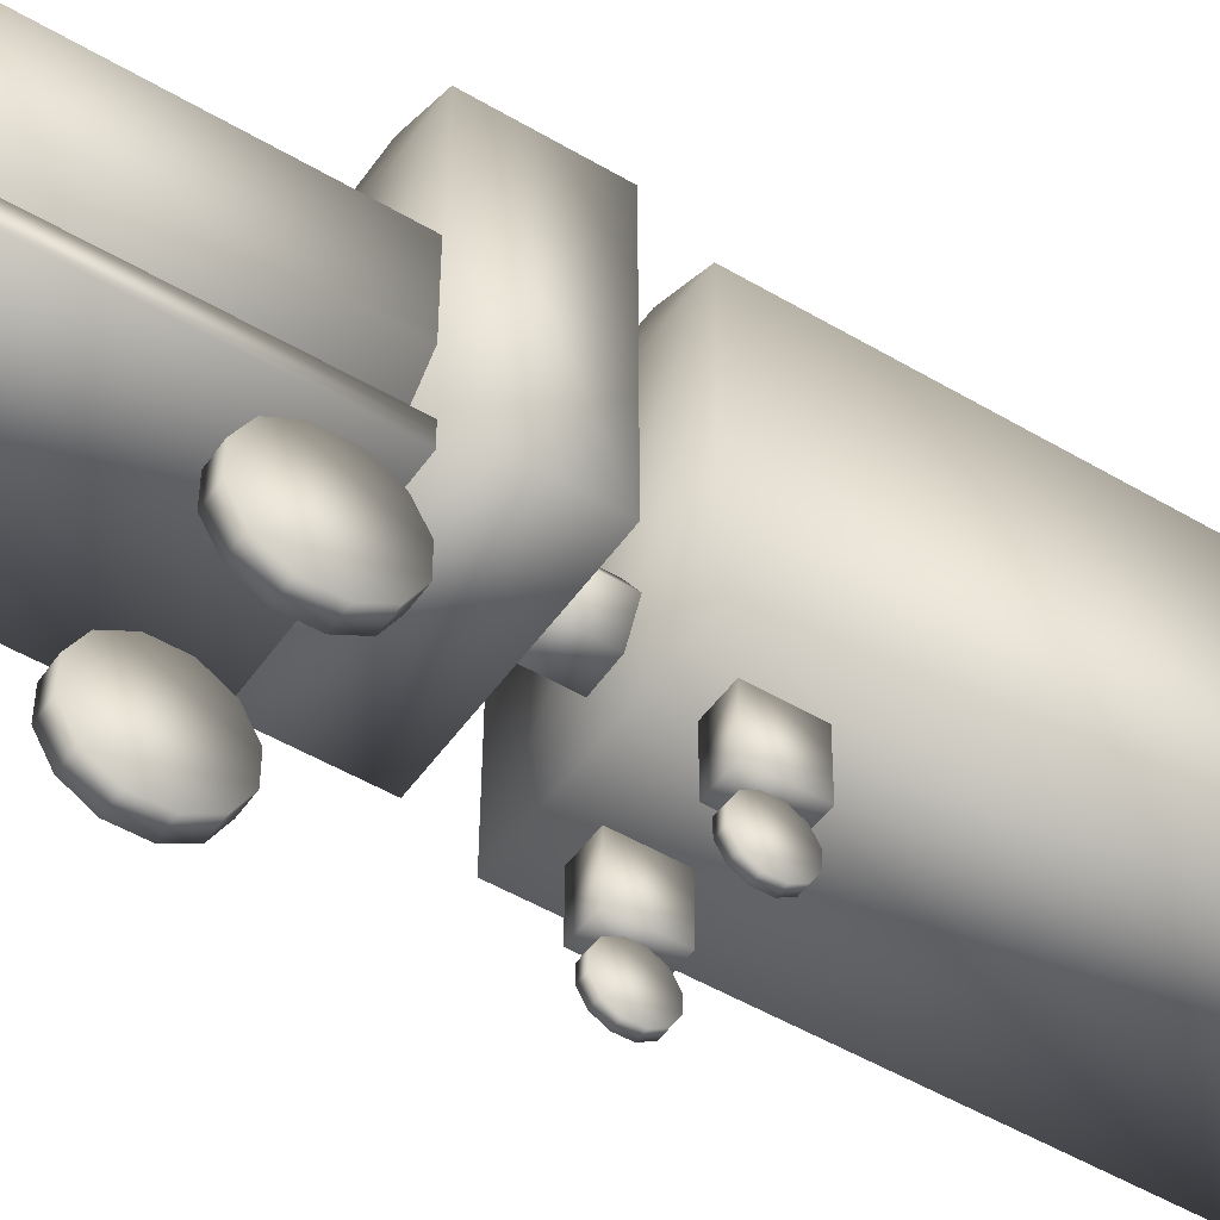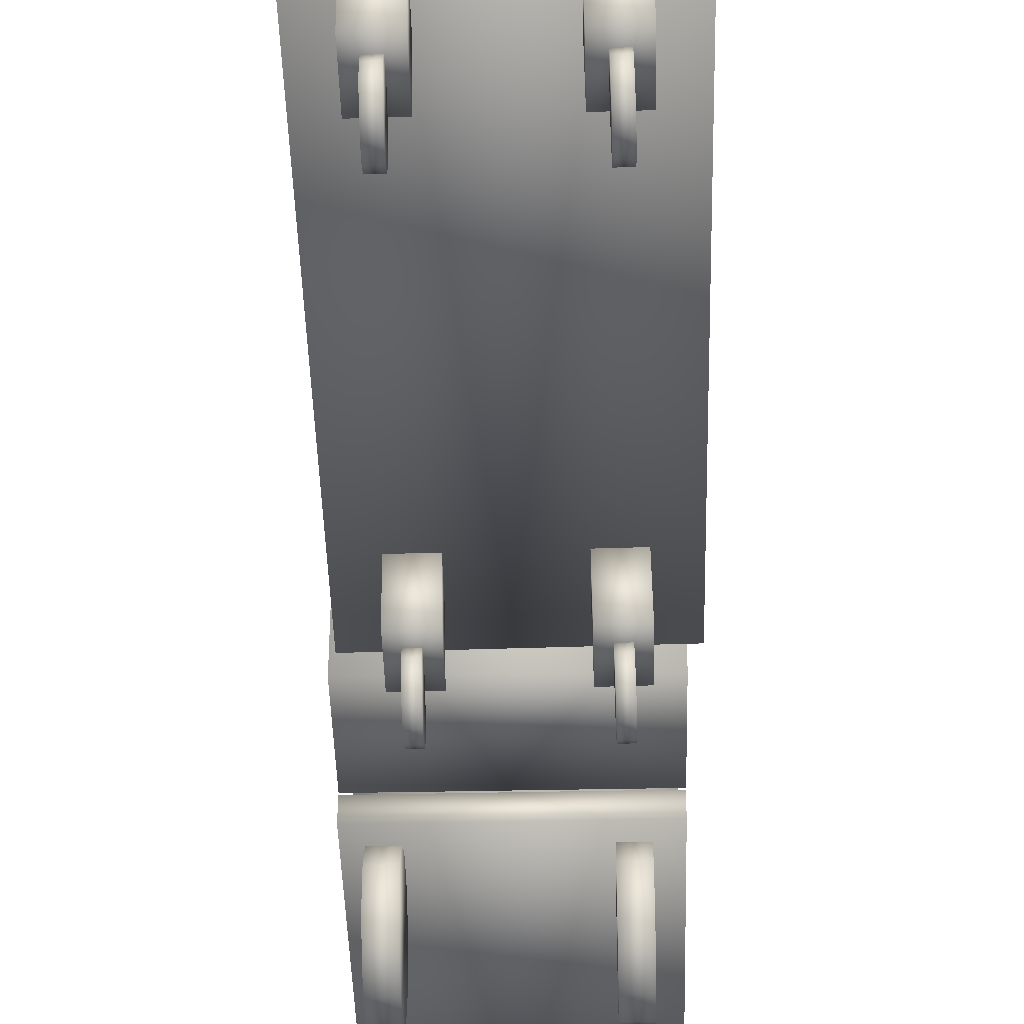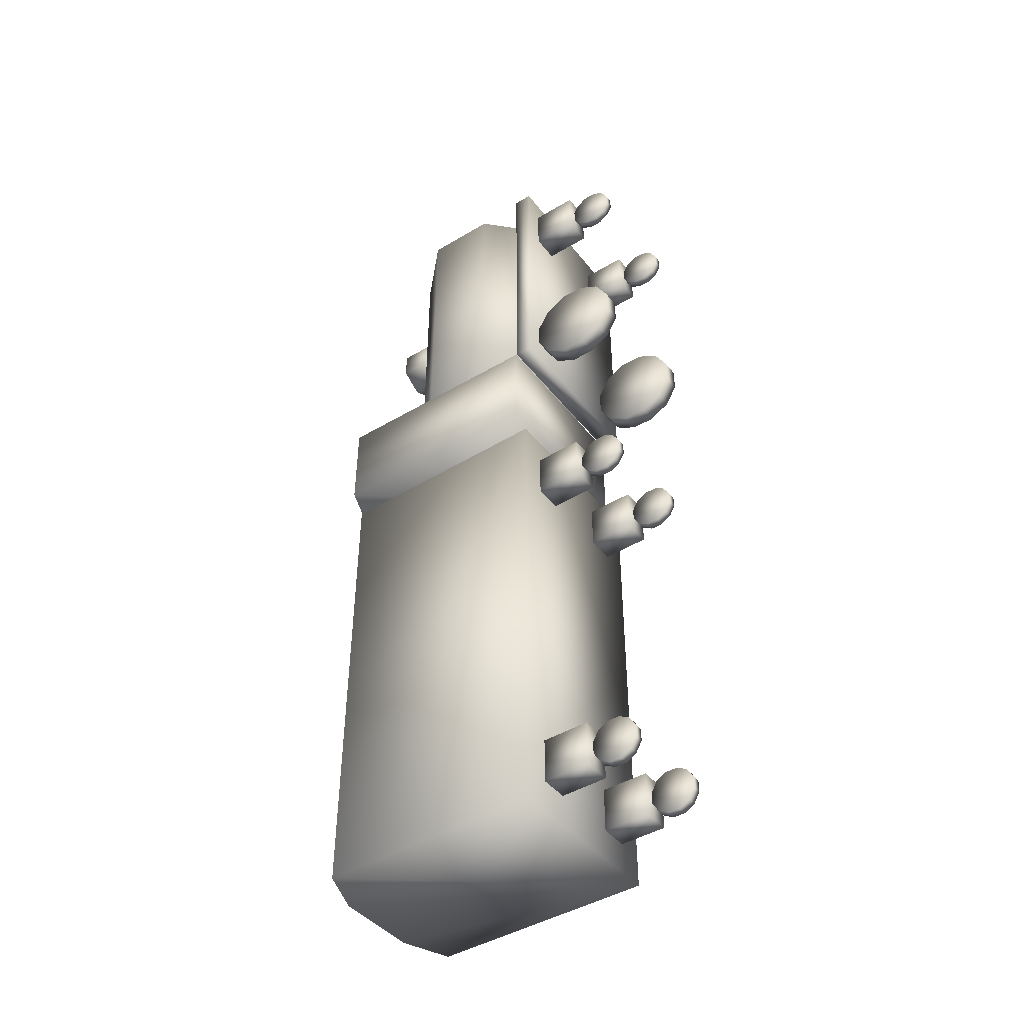
<metadata>
{"format":"obj","ext":"obj","renderer":"f3d","projection":"perspective","resolution":1024,"background":"white","views":[{"elev":-49.2,"azim":56.6,"up":"+Y"},{"elev":-41.7,"azim":-178.6,"up":"+Y"},{"elev":-43.6,"azim":-54.9,"up":"+Z"}]}
</metadata>
<code>
v 0.1528 0.3005 0.6114
v 0.08325 0.3005 0.6114
v 0.03405 0.2513 0.6114
v 0.03405 0.1817 0.6114
v 0.08325 0.1325 0.6114
v 0.1528 0.1325 0.6114
v 0.202 0.1817 0.6114
v 0.202 0.2513 0.6114
v 0.1528 0.3005 0.8841
v 0.08325 0.3005 0.8841
v 0.03405 0.2513 0.8841
v 0.03405 0.1817 0.8841
v 0.08325 0.1325 0.8841
v 0.1528 0.1325 0.8841
v 0.202 0.1817 0.8841
v 0.202 0.2513 0.8841
v 0.2044 0.3518 0.5205
v 0.1589 0.37 0.5205
v 0.07712 0.37 0.5205
v 0.03167 0.3518 0.5205
v 0.03167 0.1337 0.5205
v 0.2044 0.1337 0.5205
v 0.2044 0.3518 0.6114
v 0.1589 0.37 0.6114
v 0.07712 0.37 0.6114
v 0.03167 0.3518 0.6114
v 0.03167 0.1337 0.6114
v 0.2044 0.1337 0.6114
v 0.1047 0.1511 0.5205
v 0.09019 0.1742 0.5205
v 0.1029 0.1983 0.5205
v 0.1302 0.1994 0.5205
v 0.1447 0.1763 0.5205
v 0.132 0.1522 0.5205
v 0.1047 0.1511 0.4795
v 0.09019 0.1742 0.4795
v 0.1029 0.1983 0.4795
v 0.1302 0.1994 0.4795
v 0.1447 0.1763 0.4795
v 0.132 0.1522 0.4795
v 0.2007 0.3329 0.025
v 0.1555 0.3517 0.025
v 0.07368 0.3529 0.025
v 0.02798 0.3353 0.025
v 0.025 0.1171 0.025
v 0.1977 0.1148 0.025
v 0.2007 0.3329 0.4795
v 0.1555 0.3517 0.4795
v 0.07368 0.3529 0.4795
v 0.02798 0.3353 0.4795
v 0.025 0.1171 0.4795
v 0.1977 0.1148 0.4795
v 0.1446 0.07004 0.09986
v 0.1719 0.06966 0.09986
v 0.1719 0.06966 0.05596
v 0.1446 0.07004 0.05596
v 0.1453 0.1155 0.09986
v 0.1725 0.1151 0.09986
v 0.1725 0.1151 0.05596
v 0.1453 0.1155 0.05596
v 0.1623 0.03177 0.06183
v 0.1624 0.04195 0.05595
v 0.1626 0.05372 0.05595
v 0.1627 0.06391 0.06183
v 0.1628 0.06979 0.07202
v 0.1628 0.06979 0.08378
v 0.1628 0.06391 0.09397
v 0.1626 0.05372 0.09985
v 0.1625 0.04196 0.09985
v 0.1623 0.03177 0.09398
v 0.1622 0.02589 0.08379
v 0.1622 0.02589 0.07202
v 0.1532 0.03189 0.06185
v 0.1533 0.04208 0.05597
v 0.1535 0.05384 0.05597
v 0.1536 0.06403 0.06185
v 0.1537 0.06991 0.07204
v 0.1537 0.06991 0.0838
v 0.1537 0.06403 0.09399
v 0.1535 0.05384 0.09987
v 0.1534 0.04208 0.09987
v 0.1532 0.03189 0.09399
v 0.1531 0.02601 0.0838
v 0.1531 0.02601 0.07204
v 0.1446 0.07004 0.4539
v 0.1719 0.06966 0.4539
v 0.1719 0.06966 0.41
v 0.1446 0.07004 0.41
v 0.1453 0.1155 0.4539
v 0.1725 0.1151 0.4539
v 0.1725 0.1151 0.41
v 0.1453 0.1155 0.41
v 0.1622 0.02589 0.426
v 0.1624 0.03177 0.4159
v 0.1625 0.04195 0.41
v 0.1627 0.05372 0.41
v 0.1628 0.06391 0.4159
v 0.1628 0.06979 0.426
v 0.1628 0.06979 0.4378
v 0.1627 0.06391 0.448
v 0.1625 0.05372 0.4539
v 0.1623 0.04196 0.4539
v 0.1622 0.03177 0.448
v 0.1622 0.02589 0.4378
v 0.1532 0.02601 0.426
v 0.1533 0.03189 0.4158
v 0.1534 0.04208 0.4099
v 0.1536 0.05384 0.4099
v 0.1537 0.06403 0.4158
v 0.1538 0.06991 0.426
v 0.1537 0.06991 0.4378
v 0.1536 0.06403 0.448
v 0.1534 0.05384 0.4538
v 0.1533 0.04208 0.4538
v 0.1531 0.03189 0.448
v 0.1531 0.02601 0.4378
v 0.04956 0.07133 0.4539
v 0.07683 0.07096 0.4539
v 0.07683 0.07096 0.41
v 0.04956 0.07133 0.41
v 0.05018 0.1168 0.4539
v 0.07745 0.1164 0.4539
v 0.07745 0.1164 0.41
v 0.05018 0.1168 0.41
v 0.0673 0.03306 0.4159
v 0.06747 0.04325 0.41
v 0.06763 0.05502 0.41
v 0.06774 0.0652 0.4159
v 0.06777 0.07109 0.426
v 0.06771 0.07109 0.4378
v 0.06758 0.06521 0.448
v 0.06741 0.05502 0.4539
v 0.06725 0.04326 0.4539
v 0.06714 0.03307 0.448
v 0.06711 0.02719 0.4378
v 0.06717 0.02719 0.4261
v 0.05821 0.03319 0.4158
v 0.05838 0.04338 0.4099
v 0.05854 0.05514 0.4099
v 0.05865 0.06533 0.4158
v 0.05868 0.07121 0.426
v 0.05862 0.07121 0.4378
v 0.05849 0.06533 0.448
v 0.05832 0.05515 0.4538
v 0.05816 0.04338 0.4538
v 0.05805 0.0332 0.448
v 0.05802 0.02731 0.4378
v 0.05808 0.02731 0.426
v 0.04956 0.07133 0.09986
v 0.07683 0.07096 0.09986
v 0.07683 0.07096 0.05596
v 0.04956 0.07133 0.05596
v 0.05018 0.1168 0.09986
v 0.07745 0.1164 0.09986
v 0.07745 0.1164 0.05596
v 0.05018 0.1168 0.05596
v 0.06746 0.04326 0.05597
v 0.06762 0.05502 0.05597
v 0.06773 0.0652 0.06186
v 0.06777 0.07109 0.07205
v 0.06771 0.07109 0.08381
v 0.06759 0.0652 0.094
v 0.06742 0.05502 0.09988
v 0.06726 0.04326 0.09988
v 0.06715 0.03307 0.094
v 0.06711 0.02719 0.08381
v 0.06717 0.02719 0.07204
v 0.06729 0.03307 0.06186
v 0.05837 0.04338 0.05593
v 0.05853 0.05514 0.05593
v 0.05864 0.06533 0.06182
v 0.05867 0.07121 0.07201
v 0.05862 0.07121 0.08377
v 0.0585 0.06533 0.09396
v 0.05833 0.05514 0.09984
v 0.05817 0.04338 0.09984
v 0.05806 0.03319 0.09396
v 0.05802 0.02731 0.08377
v 0.05808 0.02731 0.072
v 0.0582 0.03319 0.06182
v 0.03145 0.1325 0.884
v 0.2042 0.1325 0.8842
v 0.2042 0.1144 0.8842
v 0.03145 0.1144 0.884
v 0.03189 0.1325 0.6112
v 0.2046 0.1325 0.6115
v 0.2046 0.1144 0.6115
v 0.03189 0.1144 0.6112
v 0.05001 0.0689 0.8612
v 0.07728 0.0689 0.8618
v 0.07812 0.0689 0.8179
v 0.05085 0.0689 0.8173
v 0.05001 0.1144 0.8612
v 0.07728 0.1144 0.8618
v 0.07812 0.1144 0.8179
v 0.05085 0.1144 0.8173
v 0.06899 0.03088 0.8236
v 0.06913 0.04107 0.8177
v 0.06913 0.05283 0.8177
v 0.06899 0.06302 0.8236
v 0.06875 0.0689 0.8338
v 0.06847 0.0689 0.8455
v 0.06823 0.06302 0.8557
v 0.06809 0.05284 0.8616
v 0.06809 0.04107 0.8616
v 0.06823 0.03088 0.8557
v 0.06847 0.025 0.8455
v 0.06875 0.025 0.8338
v 0.0599 0.03088 0.8234
v 0.06004 0.04107 0.8175
v 0.06004 0.05283 0.8175
v 0.0599 0.06302 0.8234
v 0.05966 0.0689 0.8336
v 0.05938 0.0689 0.8453
v 0.05914 0.06302 0.8555
v 0.05901 0.05284 0.8614
v 0.05901 0.04107 0.8614
v 0.05914 0.03088 0.8555
v 0.05938 0.025 0.8453
v 0.05966 0.025 0.8336
v 0.1578 0.0689 0.8615
v 0.1851 0.0689 0.8618
v 0.1856 0.0689 0.8179
v 0.1583 0.0689 0.8176
v 0.1578 0.1144 0.8615
v 0.1851 0.1144 0.8618
v 0.1856 0.1144 0.8179
v 0.1583 0.1144 0.8176
v 0.1764 0.03088 0.8237
v 0.1765 0.04107 0.8178
v 0.1765 0.05283 0.8178
v 0.1764 0.06302 0.8237
v 0.1763 0.0689 0.8339
v 0.1762 0.0689 0.8457
v 0.1761 0.06302 0.8558
v 0.176 0.05284 0.8617
v 0.176 0.04107 0.8617
v 0.1761 0.03088 0.8558
v 0.1762 0.025 0.8457
v 0.1763 0.025 0.8339
v 0.1673 0.03088 0.8236
v 0.1674 0.04107 0.8177
v 0.1674 0.05283 0.8177
v 0.1673 0.06302 0.8236
v 0.1672 0.0689 0.8338
v 0.1671 0.0689 0.8456
v 0.167 0.06302 0.8557
v 0.1669 0.05284 0.8616
v 0.1669 0.04107 0.8616
v 0.167 0.03088 0.8557
v 0.1671 0.025 0.8456
v 0.1672 0.025 0.8338
v 0.04888 0.03831 0.6784
v 0.04886 0.05869 0.6902
v 0.04886 0.08222 0.6902
v 0.04888 0.1026 0.6784
v 0.04891 0.1144 0.658
v 0.04895 0.1144 0.6345
v 0.04898 0.1026 0.6141
v 0.049 0.08222 0.6023
v 0.049 0.05869 0.6023
v 0.04898 0.03831 0.6141
v 0.04895 0.02655 0.6345
v 0.04891 0.02655 0.658
v 0.06706 0.03831 0.6784
v 0.06704 0.05869 0.6902
v 0.06704 0.08222 0.6902
v 0.06706 0.1026 0.6784
v 0.06709 0.1144 0.658
v 0.06713 0.1144 0.6345
v 0.06716 0.1026 0.6141
v 0.06718 0.08222 0.6024
v 0.06718 0.05869 0.6024
v 0.06716 0.03831 0.6141
v 0.06713 0.02655 0.6345
v 0.06709 0.02655 0.658
v 0.1724 0.03831 0.6786
v 0.1724 0.05869 0.6904
v 0.1724 0.08222 0.6904
v 0.1724 0.1026 0.6786
v 0.1725 0.1144 0.6582
v 0.1725 0.1144 0.6347
v 0.1725 0.1026 0.6143
v 0.1725 0.08222 0.6025
v 0.1725 0.05869 0.6025
v 0.1725 0.03831 0.6143
v 0.1725 0.02655 0.6347
v 0.1725 0.02655 0.6582
v 0.1906 0.03831 0.6786
v 0.1906 0.05869 0.6904
v 0.1906 0.08222 0.6904
v 0.1906 0.1026 0.6786
v 0.1906 0.1144 0.6582
v 0.1907 0.1144 0.6347
v 0.1907 0.1026 0.6143
v 0.1907 0.08222 0.6026
v 0.1907 0.05869 0.6026
v 0.1907 0.03831 0.6143
v 0.1907 0.02655 0.6347
v 0.1906 0.02655 0.6582
v 0.09441 0.2302 0.8841
v 0.09441 0.2029 0.8841
v 0.118 0.1893 0.8841
v 0.1417 0.2029 0.8841
v 0.1417 0.2302 0.8841
v 0.118 0.2438 0.8841
v 0.09441 0.2302 0.925
v 0.09441 0.2029 0.925
v 0.118 0.1893 0.925
v 0.1417 0.2029 0.925
v 0.1417 0.2302 0.925
v 0.118 0.2438 0.925
v 0.09441 0.3005 0.7721
v 0.09441 0.3005 0.7994
v 0.118 0.3005 0.813
v 0.1417 0.3005 0.7994
v 0.1417 0.3005 0.7721
v 0.118 0.3005 0.7585
v 0.09441 0.3414 0.7721
v 0.09441 0.3414 0.7994
v 0.118 0.3414 0.813
v 0.1417 0.3414 0.7994
v 0.1417 0.3414 0.7721
v 0.118 0.3414 0.7585
f 8 7 6
f 2 10 9
f 11 10 2
f 12 11 3
f 13 12 4
f 14 13 5
f 15 14 6
f 16 15 7
f 9 16 8
f 9 10 11
f 22 21 20
f 17 18 24
f 18 19 25
f 19 20 26
f 20 21 27
f 21 22 28
f 22 17 23
f 23 24 25
f 34 33 32
f 29 30 36
f 30 31 37
f 31 32 38
f 32 33 39
f 33 34 40
f 34 29 35
f 35 36 37
f 46 45 44
f 41 42 48
f 42 43 49
f 43 44 50
f 44 45 51
f 45 46 52
f 46 41 47
f 47 48 49
f 56 55 54
f 55 59 58
f 56 60 59
f 53 57 60
f 54 58 57
f 57 58 59
f 61 62 63
f 73 74 62
f 74 75 63
f 75 76 64
f 76 77 65
f 77 78 66
f 78 79 67
f 79 80 68
f 80 81 69
f 81 82 70
f 82 83 71
f 83 84 72
f 84 73 61
f 84 83 82
f 88 87 86
f 87 91 90
f 88 92 91
f 85 89 92
f 86 90 89
f 89 90 91
f 93 94 95
f 105 106 94
f 106 107 95
f 107 108 96
f 108 109 97
f 109 110 98
f 110 111 99
f 111 112 100
f 112 113 101
f 113 114 102
f 114 115 103
f 115 116 104
f 116 105 93
f 116 115 114
f 120 119 118
f 119 123 122
f 120 124 123
f 117 121 124
f 118 122 121
f 121 122 123
f 125 126 127
f 137 138 126
f 138 139 127
f 139 140 128
f 140 141 129
f 141 142 130
f 142 143 131
f 143 144 132
f 144 145 133
f 145 146 134
f 146 147 135
f 147 148 136
f 148 137 125
f 148 147 146
f 152 151 150
f 151 155 154
f 152 156 155
f 149 153 156
f 150 154 153
f 153 154 155
f 157 158 159
f 169 170 158
f 170 171 159
f 171 172 160
f 172 173 161
f 173 174 162
f 174 175 163
f 175 176 164
f 176 177 165
f 177 178 166
f 178 179 167
f 179 180 168
f 180 169 157
f 180 179 178
f 184 183 182
f 183 187 186
f 184 188 187
f 181 185 188
f 182 186 185
f 185 186 187
f 192 191 190
f 191 195 194
f 192 196 195
f 189 193 196
f 190 194 193
f 193 194 195
f 197 198 199
f 209 210 198
f 210 211 199
f 211 212 200
f 212 213 201
f 213 214 202
f 214 215 203
f 215 216 204
f 216 217 205
f 217 218 206
f 218 219 207
f 219 220 208
f 220 209 197
f 220 219 218
f 224 223 222
f 223 227 226
f 224 228 227
f 221 225 228
f 222 226 225
f 225 226 227
f 229 230 231
f 241 242 230
f 242 243 231
f 243 244 232
f 244 245 233
f 245 246 234
f 246 247 235
f 247 248 236
f 248 249 237
f 249 250 238
f 250 251 239
f 251 252 240
f 252 241 229
f 252 251 250
f 253 254 255
f 265 266 254
f 266 267 255
f 267 268 256
f 268 269 257
f 269 270 258
f 270 271 259
f 271 272 260
f 272 273 261
f 273 274 262
f 274 275 263
f 275 276 264
f 276 265 253
f 276 275 274
f 277 278 279
f 289 290 278
f 290 291 279
f 291 292 280
f 292 293 281
f 293 294 282
f 294 295 283
f 295 296 284
f 296 297 285
f 297 298 286
f 298 299 287
f 299 300 288
f 300 289 277
f 300 299 298
f 306 305 304
f 301 302 308
f 302 303 309
f 303 304 310
f 304 305 311
f 305 306 312
f 306 301 307
f 307 308 309
f 318 317 316
f 313 314 320
f 314 315 321
f 315 316 322
f 316 317 323
f 317 318 324
f 318 313 319
f 319 320 321
f 8 6 5
f 8 5 4
f 8 4 3
f 8 3 2
f 8 2 1
f 2 9 1
f 11 2 3
f 12 3 4
f 13 4 5
f 14 5 6
f 15 6 7
f 16 7 8
f 9 8 1
f 9 11 12
f 9 12 13
f 9 13 14
f 9 14 15
f 9 15 16
f 22 20 19
f 22 19 18
f 22 18 17
f 17 24 23
f 18 25 24
f 19 26 25
f 20 27 26
f 21 28 27
f 22 23 28
f 23 25 26
f 23 26 27
f 23 27 28
f 34 32 31
f 34 31 30
f 34 30 29
f 29 36 35
f 30 37 36
f 31 38 37
f 32 39 38
f 33 40 39
f 34 35 40
f 35 37 38
f 35 38 39
f 35 39 40
f 46 44 43
f 46 43 42
f 46 42 41
f 41 48 47
f 42 49 48
f 43 50 49
f 44 51 50
f 45 52 51
f 46 47 52
f 47 49 50
f 47 50 51
f 47 51 52
f 56 54 53
f 55 58 54
f 56 59 55
f 53 60 56
f 54 57 53
f 57 59 60
f 61 63 64
f 61 64 65
f 61 65 66
f 61 66 67
f 61 67 68
f 61 68 69
f 61 69 70
f 61 70 71
f 61 71 72
f 73 62 61
f 74 63 62
f 75 64 63
f 76 65 64
f 77 66 65
f 78 67 66
f 79 68 67
f 80 69 68
f 81 70 69
f 82 71 70
f 83 72 71
f 84 61 72
f 84 82 81
f 84 81 80
f 84 80 79
f 84 79 78
f 84 78 77
f 84 77 76
f 84 76 75
f 84 75 74
f 84 74 73
f 88 86 85
f 87 90 86
f 88 91 87
f 85 92 88
f 86 89 85
f 89 91 92
f 93 95 96
f 93 96 97
f 93 97 98
f 93 98 99
f 93 99 100
f 93 100 101
f 93 101 102
f 93 102 103
f 93 103 104
f 105 94 93
f 106 95 94
f 107 96 95
f 108 97 96
f 109 98 97
f 110 99 98
f 111 100 99
f 112 101 100
f 113 102 101
f 114 103 102
f 115 104 103
f 116 93 104
f 116 114 113
f 116 113 112
f 116 112 111
f 116 111 110
f 116 110 109
f 116 109 108
f 116 108 107
f 116 107 106
f 116 106 105
f 120 118 117
f 119 122 118
f 120 123 119
f 117 124 120
f 118 121 117
f 121 123 124
f 125 127 128
f 125 128 129
f 125 129 130
f 125 130 131
f 125 131 132
f 125 132 133
f 125 133 134
f 125 134 135
f 125 135 136
f 137 126 125
f 138 127 126
f 139 128 127
f 140 129 128
f 141 130 129
f 142 131 130
f 143 132 131
f 144 133 132
f 145 134 133
f 146 135 134
f 147 136 135
f 148 125 136
f 148 146 145
f 148 145 144
f 148 144 143
f 148 143 142
f 148 142 141
f 148 141 140
f 148 140 139
f 148 139 138
f 148 138 137
f 152 150 149
f 151 154 150
f 152 155 151
f 149 156 152
f 150 153 149
f 153 155 156
f 157 159 160
f 157 160 161
f 157 161 162
f 157 162 163
f 157 163 164
f 157 164 165
f 157 165 166
f 157 166 167
f 157 167 168
f 169 158 157
f 170 159 158
f 171 160 159
f 172 161 160
f 173 162 161
f 174 163 162
f 175 164 163
f 176 165 164
f 177 166 165
f 178 167 166
f 179 168 167
f 180 157 168
f 180 178 177
f 180 177 176
f 180 176 175
f 180 175 174
f 180 174 173
f 180 173 172
f 180 172 171
f 180 171 170
f 180 170 169
f 184 182 181
f 183 186 182
f 184 187 183
f 181 188 184
f 182 185 181
f 185 187 188
f 192 190 189
f 191 194 190
f 192 195 191
f 189 196 192
f 190 193 189
f 193 195 196
f 197 199 200
f 197 200 201
f 197 201 202
f 197 202 203
f 197 203 204
f 197 204 205
f 197 205 206
f 197 206 207
f 197 207 208
f 209 198 197
f 210 199 198
f 211 200 199
f 212 201 200
f 213 202 201
f 214 203 202
f 215 204 203
f 216 205 204
f 217 206 205
f 218 207 206
f 219 208 207
f 220 197 208
f 220 218 217
f 220 217 216
f 220 216 215
f 220 215 214
f 220 214 213
f 220 213 212
f 220 212 211
f 220 211 210
f 220 210 209
f 224 222 221
f 223 226 222
f 224 227 223
f 221 228 224
f 222 225 221
f 225 227 228
f 229 231 232
f 229 232 233
f 229 233 234
f 229 234 235
f 229 235 236
f 229 236 237
f 229 237 238
f 229 238 239
f 229 239 240
f 241 230 229
f 242 231 230
f 243 232 231
f 244 233 232
f 245 234 233
f 246 235 234
f 247 236 235
f 248 237 236
f 249 238 237
f 250 239 238
f 251 240 239
f 252 229 240
f 252 250 249
f 252 249 248
f 252 248 247
f 252 247 246
f 252 246 245
f 252 245 244
f 252 244 243
f 252 243 242
f 252 242 241
f 253 255 256
f 253 256 257
f 253 257 258
f 253 258 259
f 253 259 260
f 253 260 261
f 253 261 262
f 253 262 263
f 253 263 264
f 265 254 253
f 266 255 254
f 267 256 255
f 268 257 256
f 269 258 257
f 270 259 258
f 271 260 259
f 272 261 260
f 273 262 261
f 274 263 262
f 275 264 263
f 276 253 264
f 276 274 273
f 276 273 272
f 276 272 271
f 276 271 270
f 276 270 269
f 276 269 268
f 276 268 267
f 276 267 266
f 276 266 265
f 277 279 280
f 277 280 281
f 277 281 282
f 277 282 283
f 277 283 284
f 277 284 285
f 277 285 286
f 277 286 287
f 277 287 288
f 289 278 277
f 290 279 278
f 291 280 279
f 292 281 280
f 293 282 281
f 294 283 282
f 295 284 283
f 296 285 284
f 297 286 285
f 298 287 286
f 299 288 287
f 300 277 288
f 300 298 297
f 300 297 296
f 300 296 295
f 300 295 294
f 300 294 293
f 300 293 292
f 300 292 291
f 300 291 290
f 300 290 289
f 306 304 303
f 306 303 302
f 306 302 301
f 301 308 307
f 302 309 308
f 303 310 309
f 304 311 310
f 305 312 311
f 306 307 312
f 307 309 310
f 307 310 311
f 307 311 312
f 318 316 315
f 318 315 314
f 318 314 313
f 313 320 319
f 314 321 320
f 315 322 321
f 316 323 322
f 317 324 323
f 318 319 324
f 319 321 322
f 319 322 323
f 319 323 324

</code>
